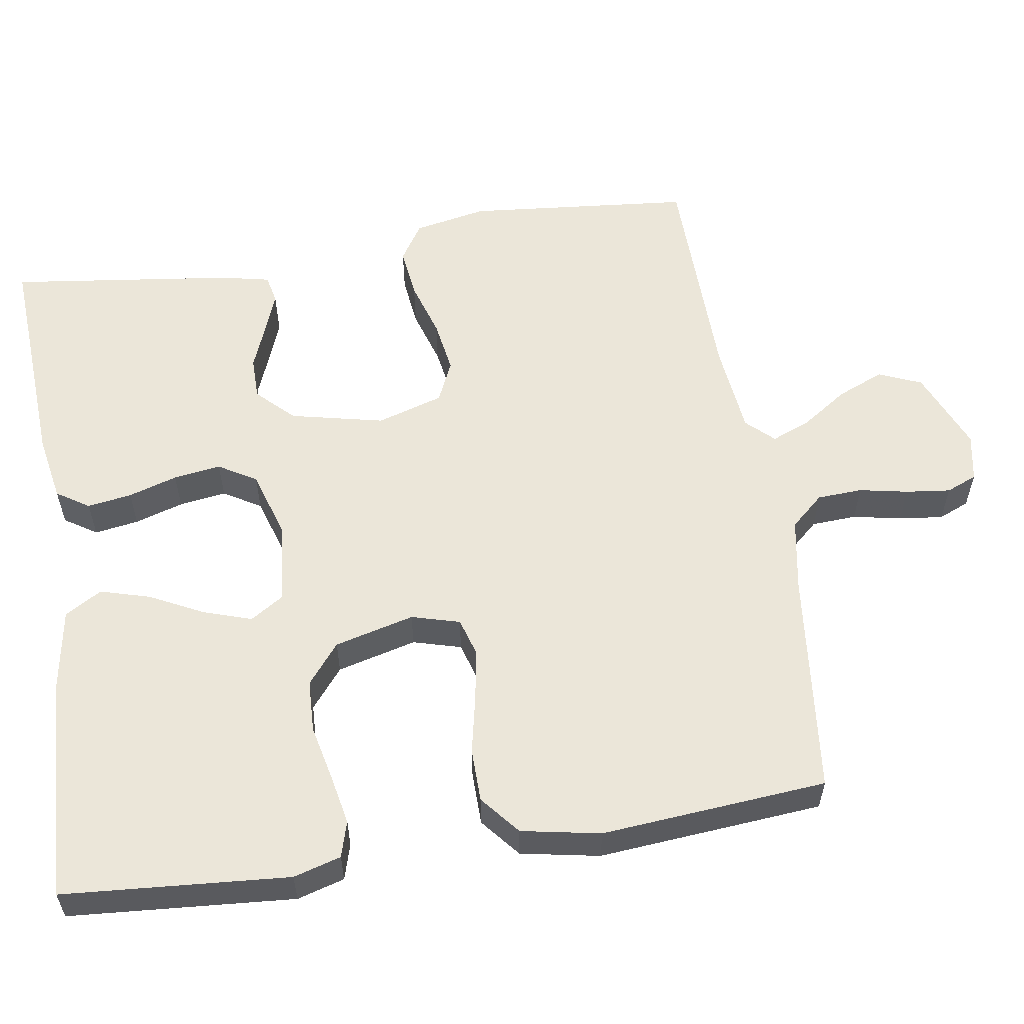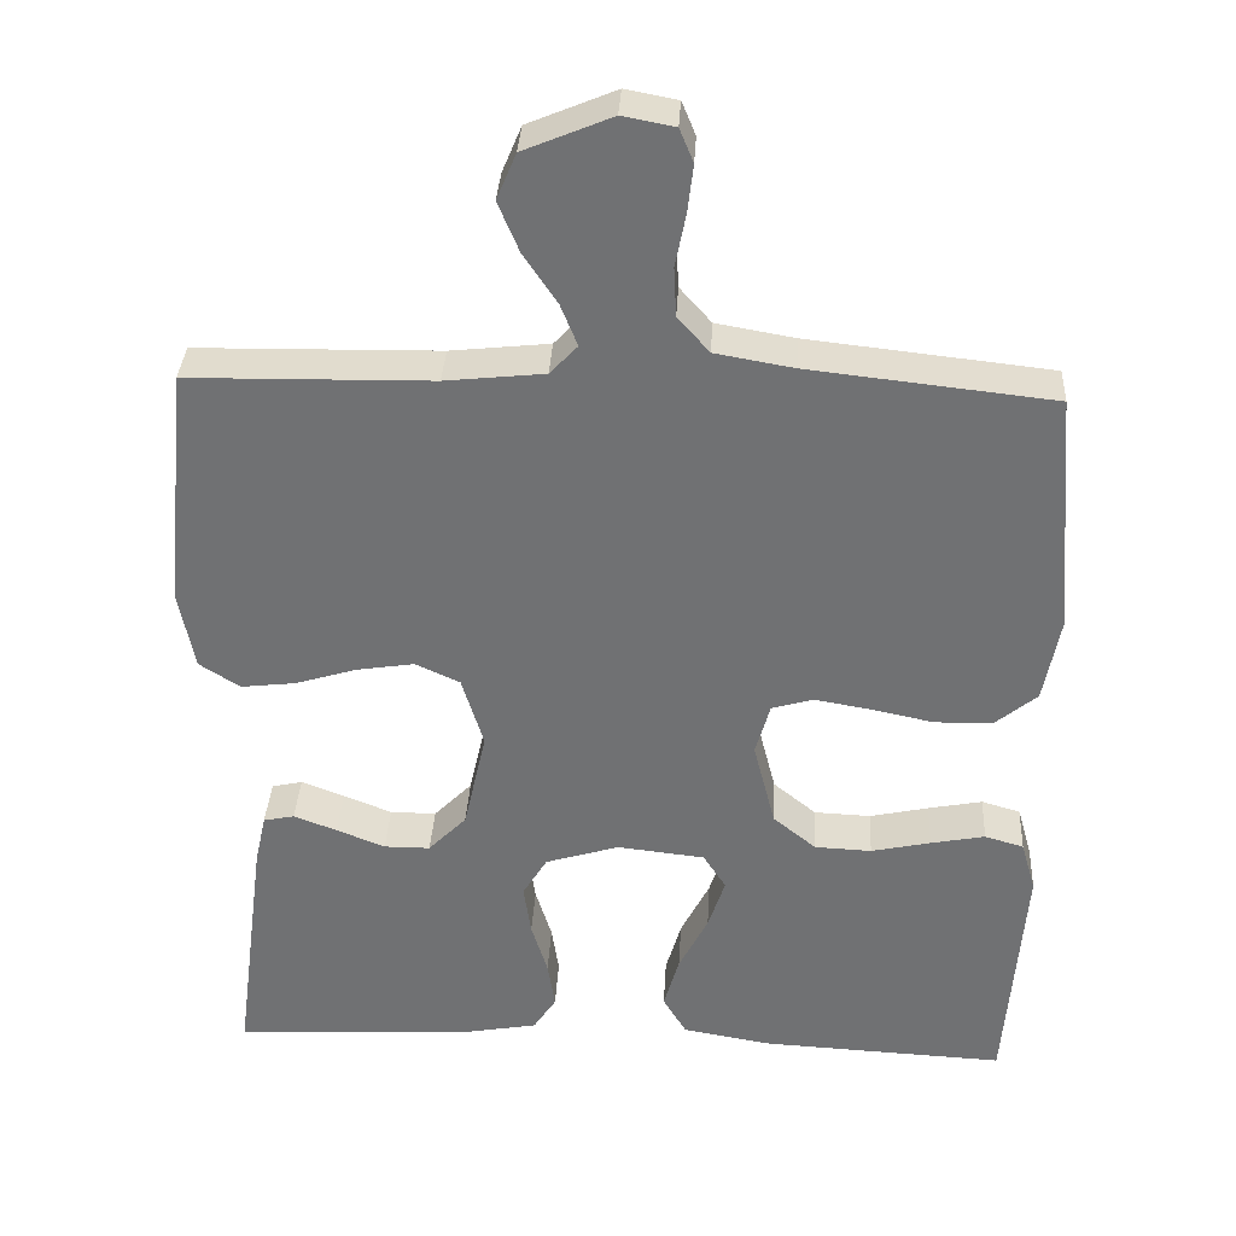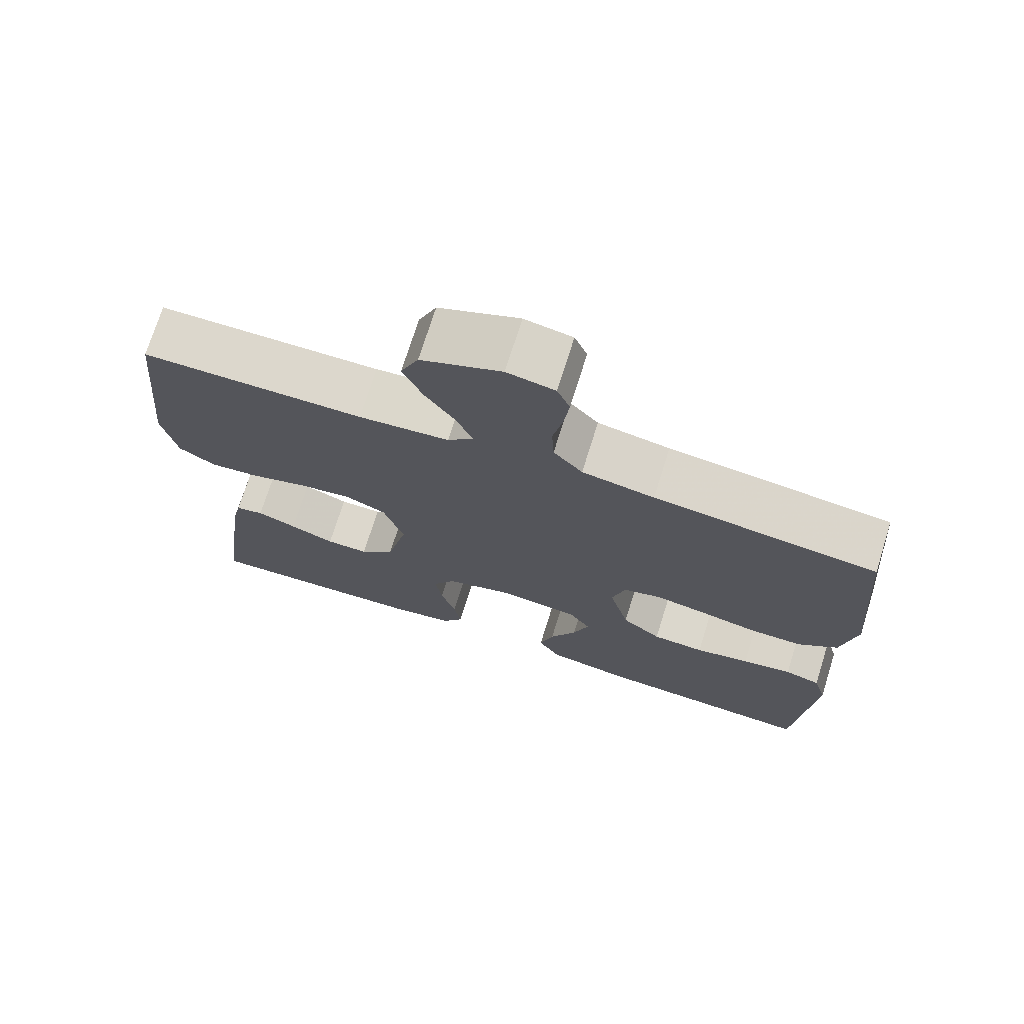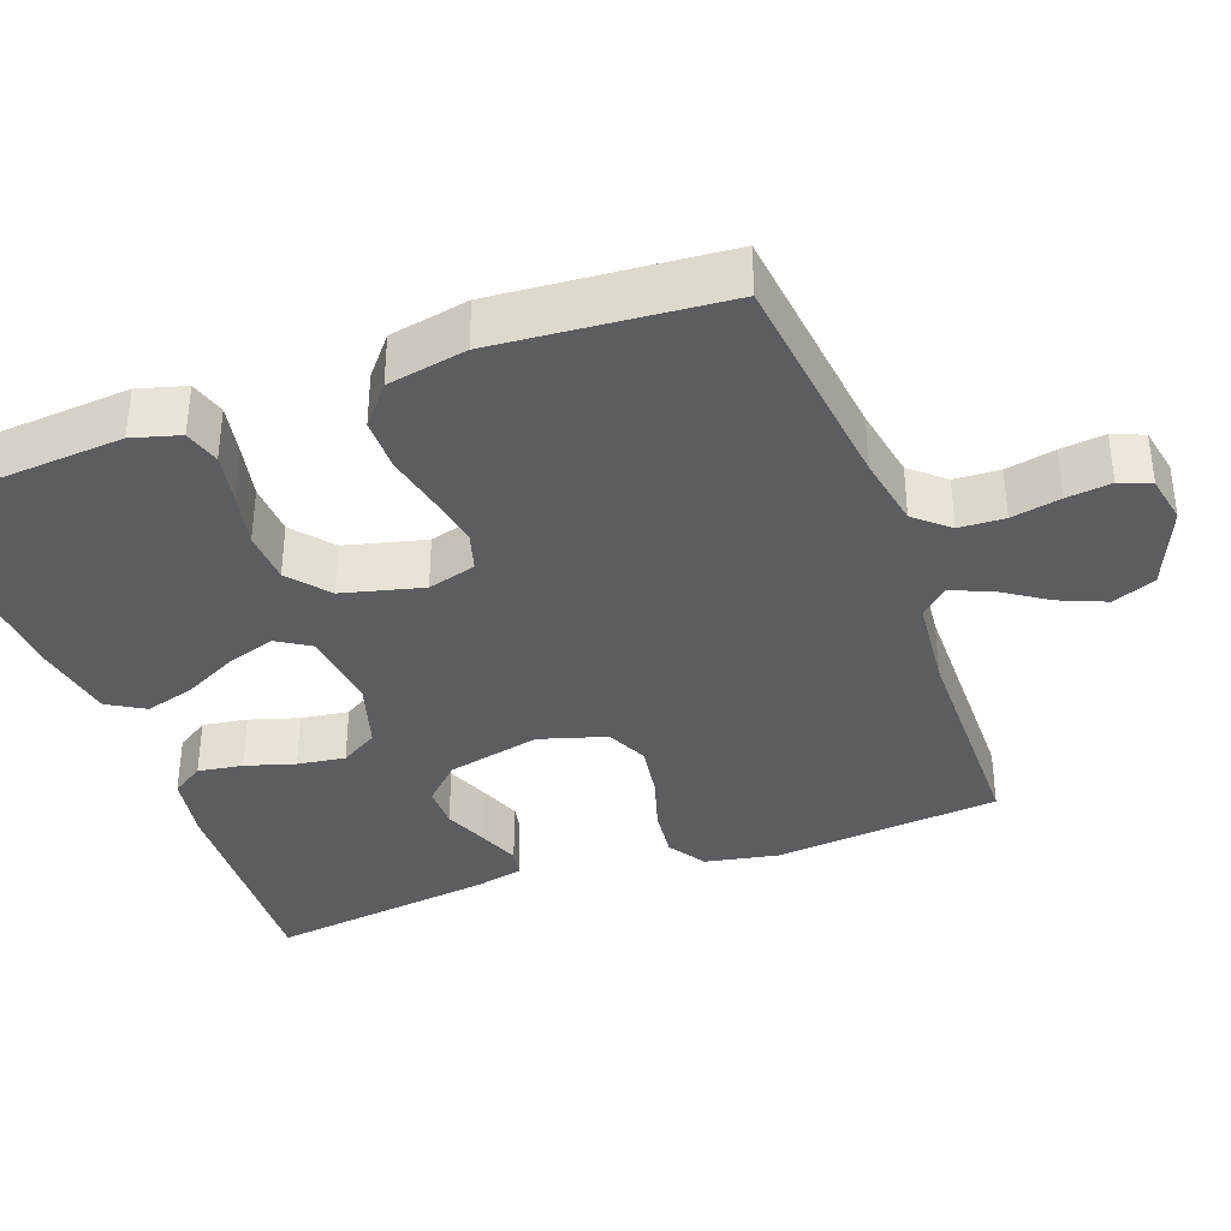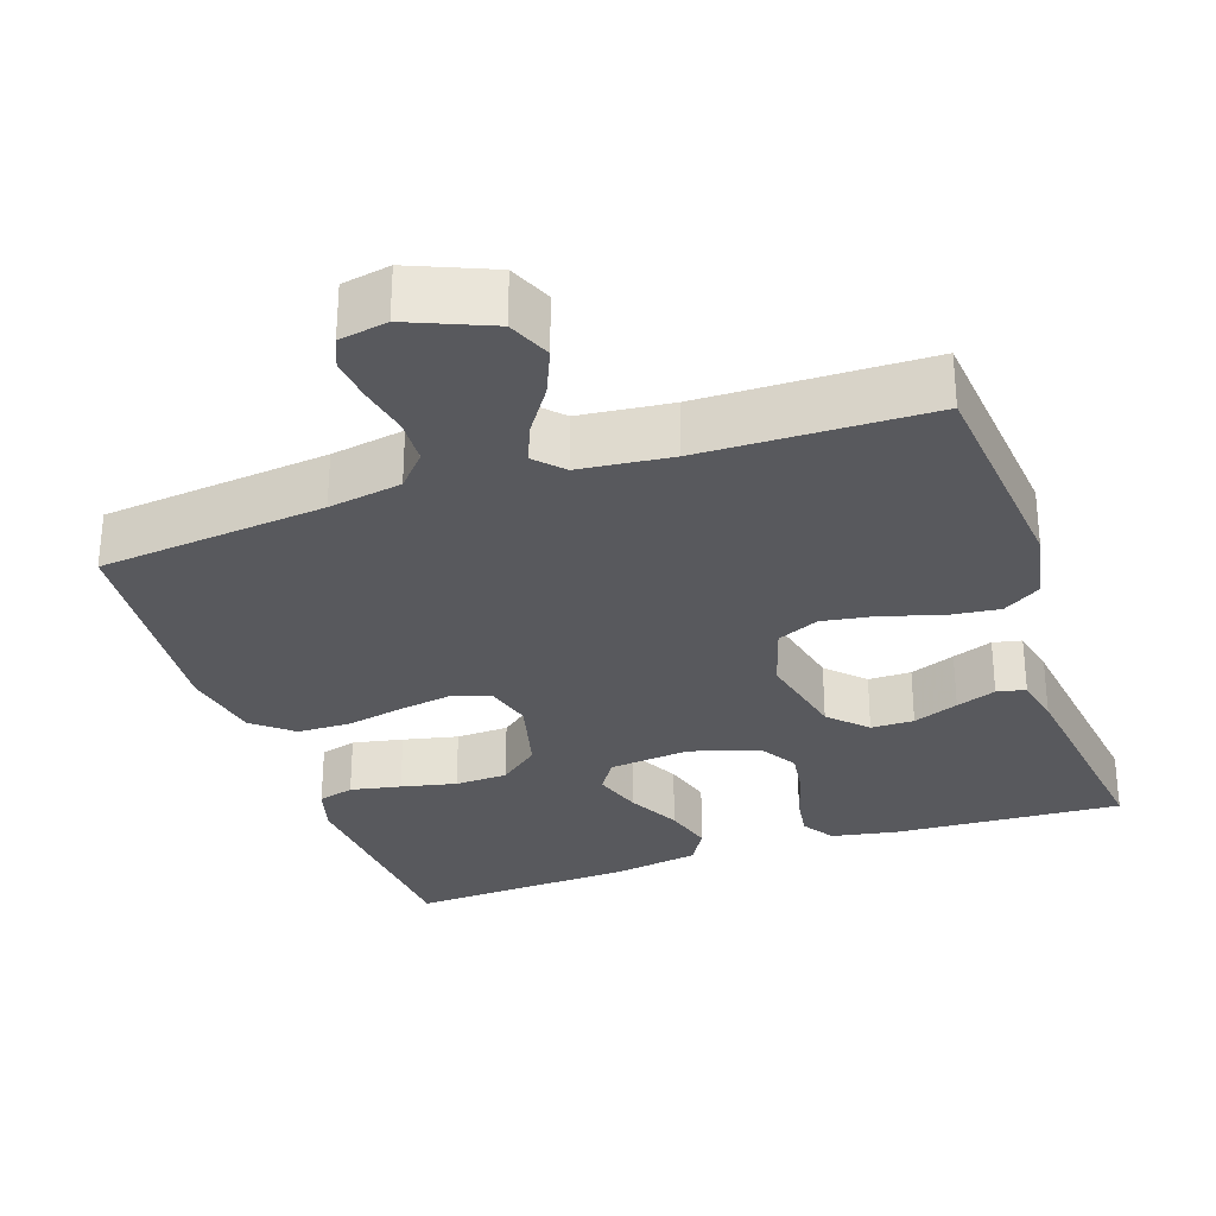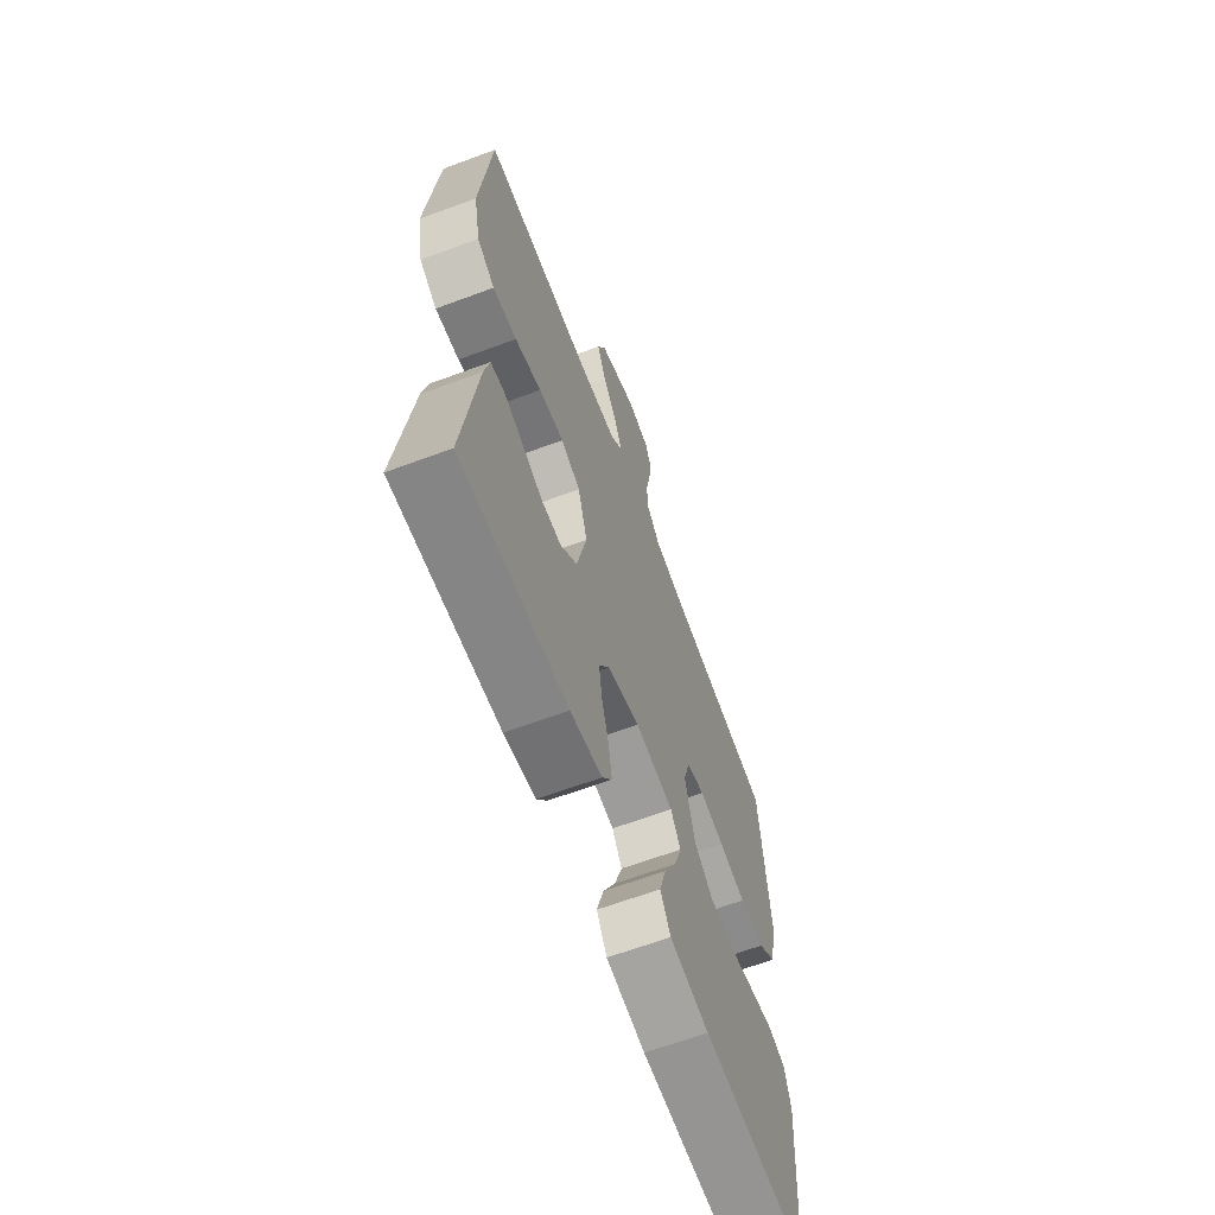
<metadata>
{"format":"obj","ext":"obj","renderer":"f3d","projection":"perspective","resolution":1024,"background":"white","views":[{"elev":57.3,"azim":-99.0,"up":"+Y"},{"elev":34.4,"azim":-176.9,"up":"+Z"},{"elev":72.9,"azim":-162.6,"up":"+Z"},{"elev":-36.6,"azim":-69.7,"up":"+Y"},{"elev":-30.0,"azim":18.8,"up":"+Y"},{"elev":-64.6,"azim":110.5,"up":"+Z"}]}
</metadata>
<code>
v 0.5 0.07 0.5
v 0.529 0.07 0.2
v 0.51 0.07 0.103
v 0.46 0.07 0.071
v 0.392 0.07 0.079
v 0.317 0.07 0.102
v 0.246 0.07 0.113
v 0.191 0.07 0.088
v 0.164 0.07 0
v 0.192 0.07 -0.124
v 0.239 0.07 -0.172
v 0.296 0.07 -0.172
v 0.356 0.07 -0.148
v 0.409 0.07 -0.128
v 0.447 0.07 -0.136
v 0.461 0.07 -0.2
v 0.5 0.07 -0.5
v 0.2 0.07 -0.484
v 0.111 0.07 -0.468
v 0.083 0.07 -0.425
v 0.092 0.07 -0.366
v 0.112 0.07 -0.301
v 0.121 0.07 -0.238
v 0.091 0.07 -0.188
v 0 0.07 -0.16
v -0.108 0.07 -0.172
v -0.136 0.07 -0.216
v -0.115 0.07 -0.28
v -0.079 0.07 -0.351
v -0.06 0.07 -0.417
v -0.089 0.07 -0.466
v -0.2 0.07 -0.485
v -0.5 0.07 -0.5
v -0.523 0.07 -0.2
v -0.505 0.07 -0.137
v -0.457 0.07 -0.123
v -0.39 0.07 -0.136
v -0.317 0.07 -0.152
v -0.247 0.07 -0.149
v -0.194 0.07 -0.106
v -0.167 0.07 0
v -0.185 0.07 0.064
v -0.236 0.07 0.079
v -0.306 0.07 0.067
v -0.382 0.07 0.051
v -0.453 0.07 0.052
v -0.505 0.07 0.095
v -0.525 0.07 0.2
v -0.5 0.07 0.5
v -0.2 0.07 0.533
v -0.103 0.07 0.55
v -0.064 0.07 0.594
v -0.061 0.07 0.654
v -0.074 0.07 0.719
v -0.081 0.07 0.778
v -0.064 0.07 0.819
v 0 0.07 0.831
v 0.108 0.07 0.786
v 0.132 0.07 0.729
v 0.106 0.07 0.667
v 0.065 0.07 0.606
v 0.044 0.07 0.554
v 0.078 0.07 0.518
v 0.2 0.07 0.505
v 0.5 0 0.5
v 0.529 0 0.2
v 0.51 0 0.103
v 0.46 0 0.071
v 0.392 0 0.079
v 0.317 0 0.102
v 0.246 0 0.113
v 0.191 0 0.088
v 0.164 0 0
v 0.192 0 -0.124
v 0.239 0 -0.172
v 0.296 0 -0.172
v 0.356 0 -0.148
v 0.409 0 -0.128
v 0.447 0 -0.136
v 0.461 0 -0.2
v 0.5 0 -0.5
v 0.2 0 -0.484
v 0.111 0 -0.468
v 0.083 0 -0.425
v 0.092 0 -0.366
v 0.112 0 -0.301
v 0.121 0 -0.238
v 0.091 0 -0.188
v 0 0 -0.16
v -0.108 0 -0.172
v -0.136 0 -0.216
v -0.115 0 -0.28
v -0.079 0 -0.351
v -0.06 0 -0.417
v -0.089 0 -0.466
v -0.2 0 -0.485
v -0.5 0 -0.5
v -0.523 0 -0.2
v -0.505 0 -0.137
v -0.457 0 -0.123
v -0.39 0 -0.136
v -0.317 0 -0.152
v -0.247 0 -0.149
v -0.194 0 -0.106
v -0.167 0 0
v -0.185 0 0.064
v -0.236 0 0.079
v -0.306 0 0.067
v -0.382 0 0.051
v -0.453 0 0.052
v -0.505 0 0.095
v -0.525 0 0.2
v -0.5 0 0.5
v -0.2 0 0.533
v -0.103 0 0.55
v -0.064 0 0.594
v -0.061 0 0.654
v -0.074 0 0.719
v -0.081 0 0.778
v -0.064 0 0.819
v 0 0 0.831
v 0.108 0 0.786
v 0.132 0 0.729
v 0.106 0 0.667
v 0.065 0 0.606
v 0.044 0 0.554
v 0.078 0 0.518
v 0.2 0 0.505
f 58 59 60 61
f 58 61 62
f 57 58 62
f 56 57 62
f 53 54 55 56
f 53 56 62
f 52 53 62 63
f 47 48 49 50
f 47 50 51
f 44 45 46 47
f 43 44 47 51
f 42 43 51 52
f 35 36 37 38
f 33 34 35 38
f 33 38 39
f 32 33 39 40
f 28 29 30 31
f 27 28 31 32
f 19 20 21 22
f 19 22 23
f 18 19 23
f 17 18 23
f 16 17 23 24
f 12 13 14 15
f 12 15 16
f 11 12 16 24
f 3 4 5 6
f 3 6 7
f 64 1 2 3
f 63 64 3 7
f 41 42 52 63
f 27 32 40 41
f 26 27 41 63
f 25 26 63
f 10 11 24 25
f 9 10 25
f 8 9 25 63
f 7 8 63
f 125 124 123 122
f 126 125 122
f 126 122 121
f 126 121 120
f 120 119 118 117
f 126 120 117
f 127 126 117 116
f 114 113 112 111
f 115 114 111
f 111 110 109 108
f 115 111 108 107
f 116 115 107 106
f 102 101 100 99
f 102 99 98 97
f 103 102 97
f 104 103 97 96
f 95 94 93 92
f 96 95 92 91
f 86 85 84 83
f 87 86 83
f 87 83 82
f 87 82 81
f 88 87 81 80
f 79 78 77 76
f 80 79 76
f 88 80 76 75
f 70 69 68 67
f 71 70 67
f 67 66 65 128
f 71 67 128 127
f 127 116 106 105
f 105 104 96 91
f 127 105 91 90
f 127 90 89
f 89 88 75 74
f 89 74 73
f 127 89 73 72
f 127 72 71
f 1 65 66 2
f 2 66 67 3
f 3 67 68 4
f 4 68 69 5
f 5 69 70 6
f 6 70 71 7
f 7 71 72 8
f 8 72 73 9
f 9 73 74 10
f 10 74 75 11
f 11 75 76 12
f 12 76 77 13
f 13 77 78 14
f 14 78 79 15
f 15 79 80 16
f 16 80 81 17
f 17 81 82 18
f 18 82 83 19
f 19 83 84 20
f 20 84 85 21
f 21 85 86 22
f 22 86 87 23
f 23 87 88 24
f 24 88 89 25
f 25 89 90 26
f 26 90 91 27
f 27 91 92 28
f 28 92 93 29
f 29 93 94 30
f 30 94 95 31
f 31 95 96 32
f 32 96 97 33
f 33 97 98 34
f 34 98 99 35
f 35 99 100 36
f 36 100 101 37
f 37 101 102 38
f 38 102 103 39
f 39 103 104 40
f 40 104 105 41
f 41 105 106 42
f 42 106 107 43
f 43 107 108 44
f 44 108 109 45
f 45 109 110 46
f 46 110 111 47
f 47 111 112 48
f 48 112 113 49
f 49 113 114 50
f 50 114 115 51
f 51 115 116 52
f 52 116 117 53
f 53 117 118 54
f 54 118 119 55
f 55 119 120 56
f 56 120 121 57
f 57 121 122 58
f 58 122 123 59
f 59 123 124 60
f 60 124 125 61
f 61 125 126 62
f 62 126 127 63
f 63 127 128 64
f 64 128 65 1

</code>
